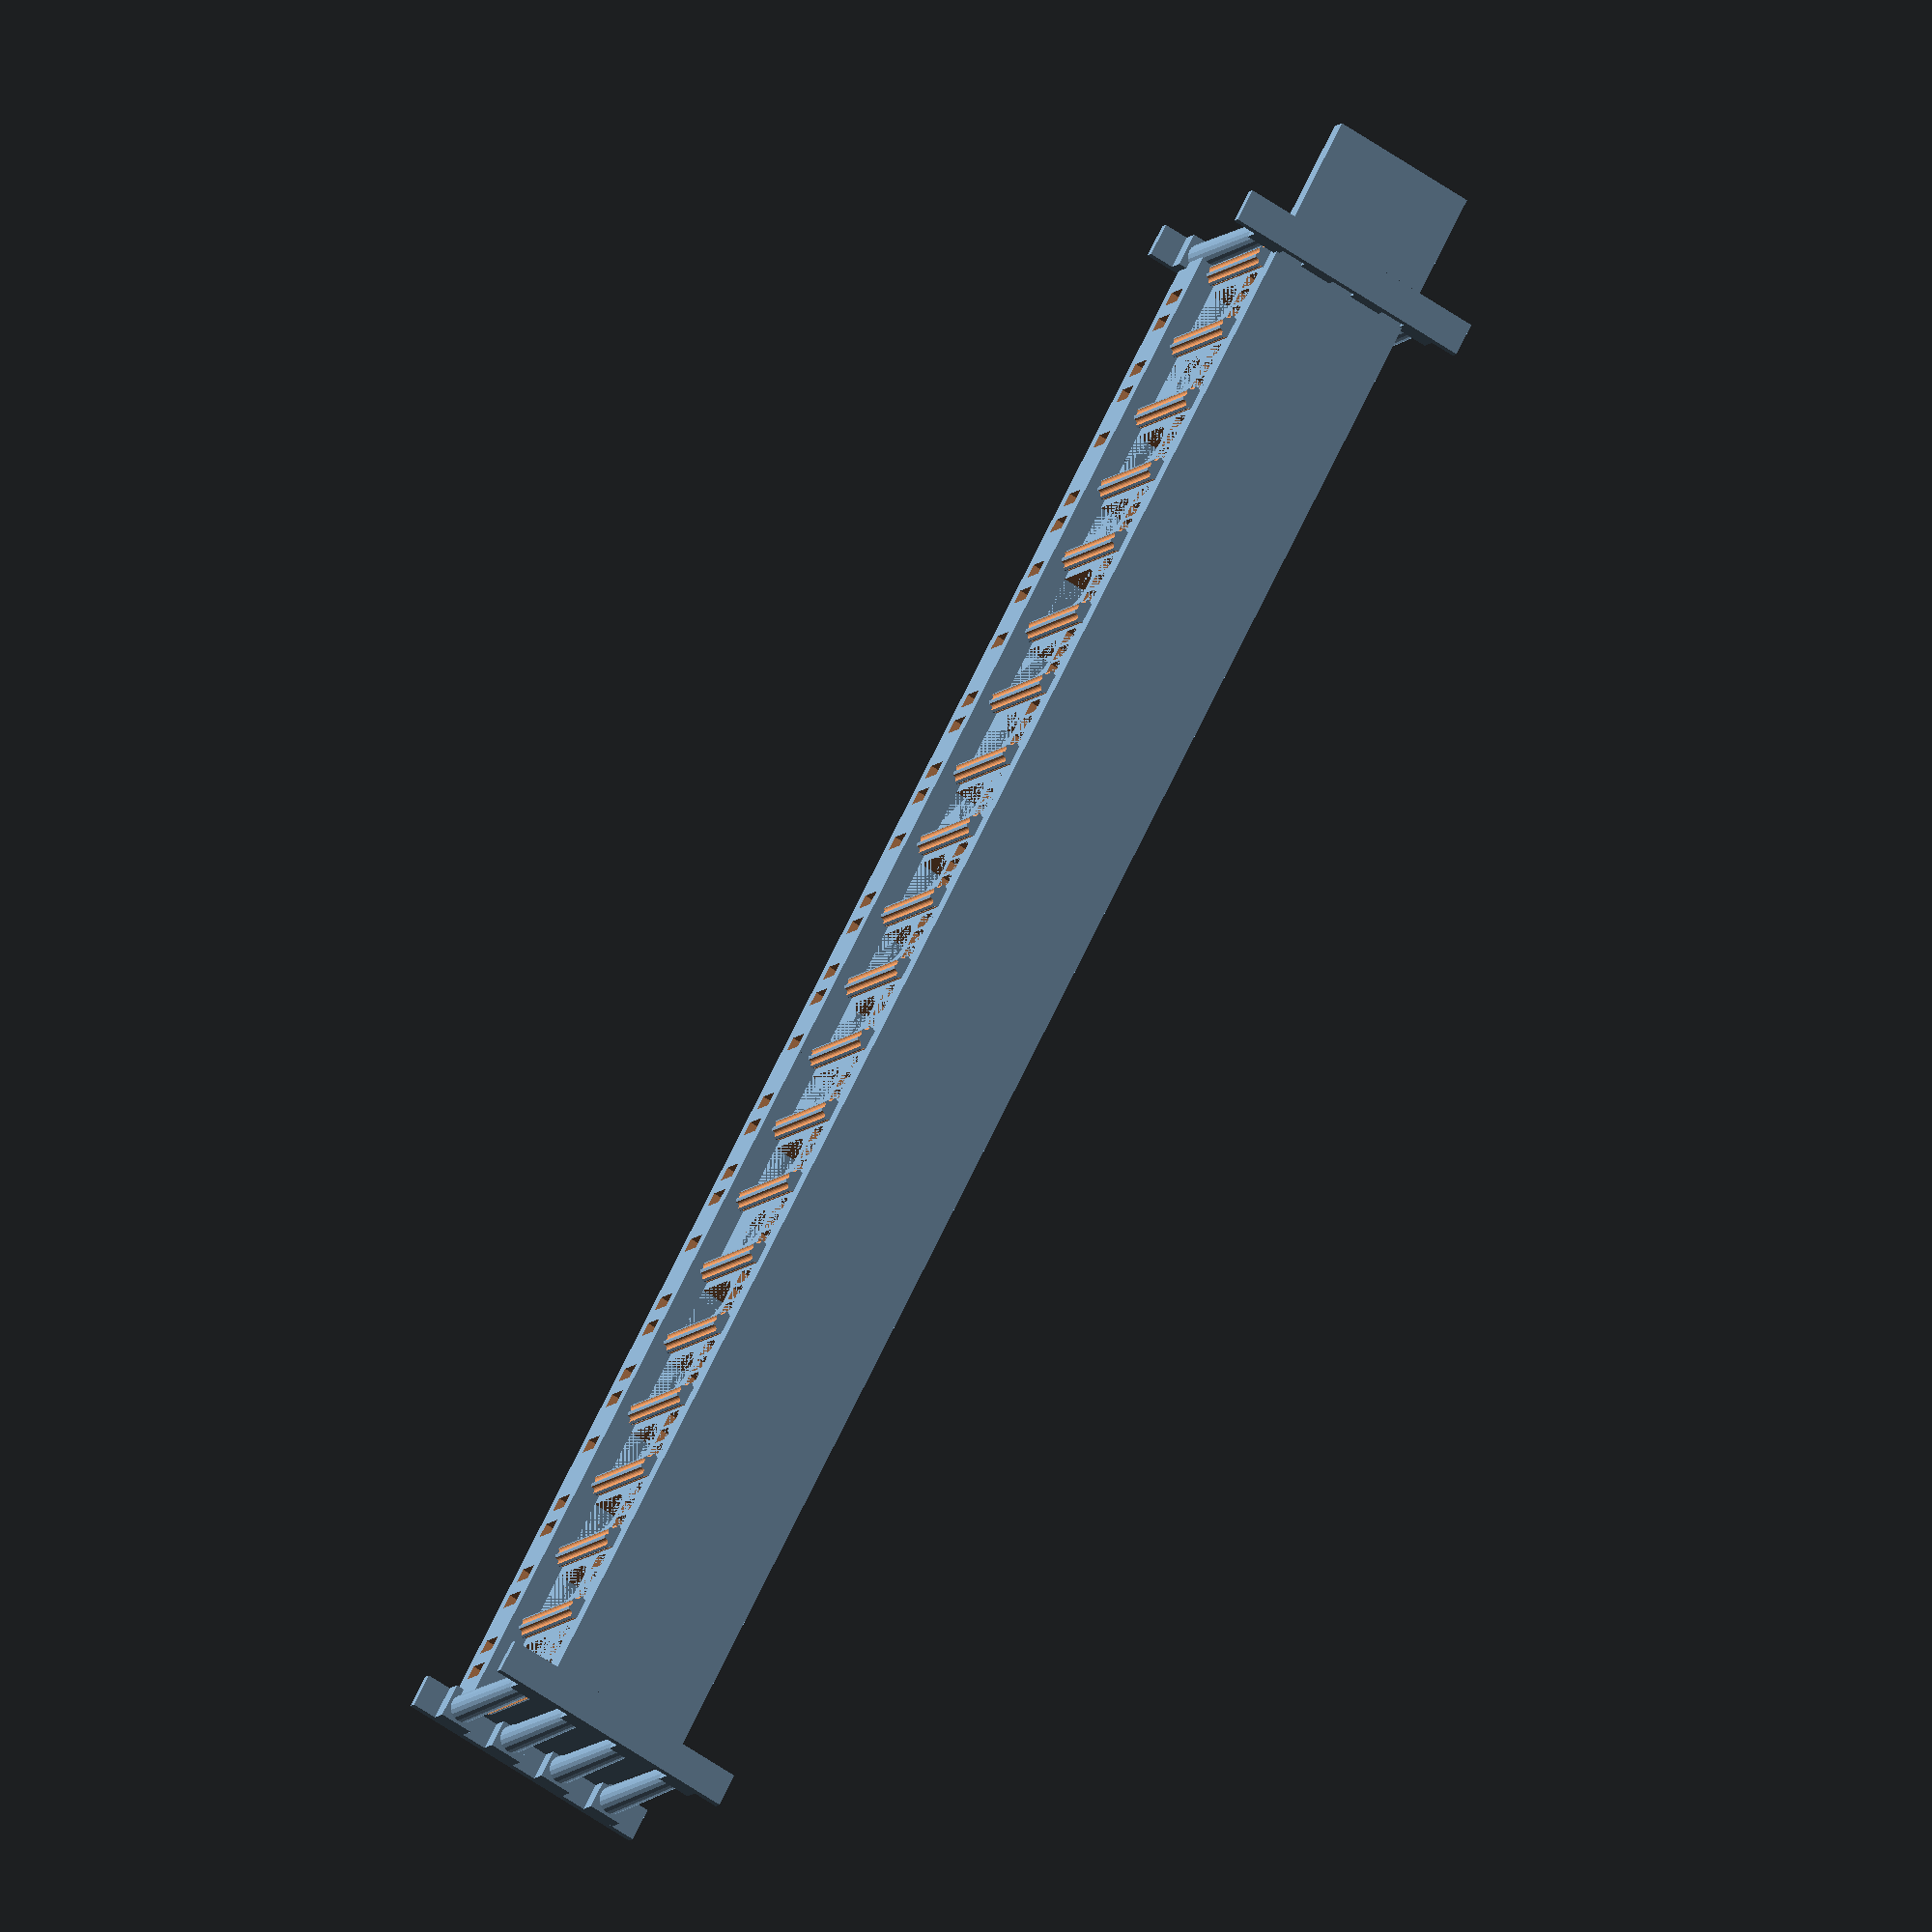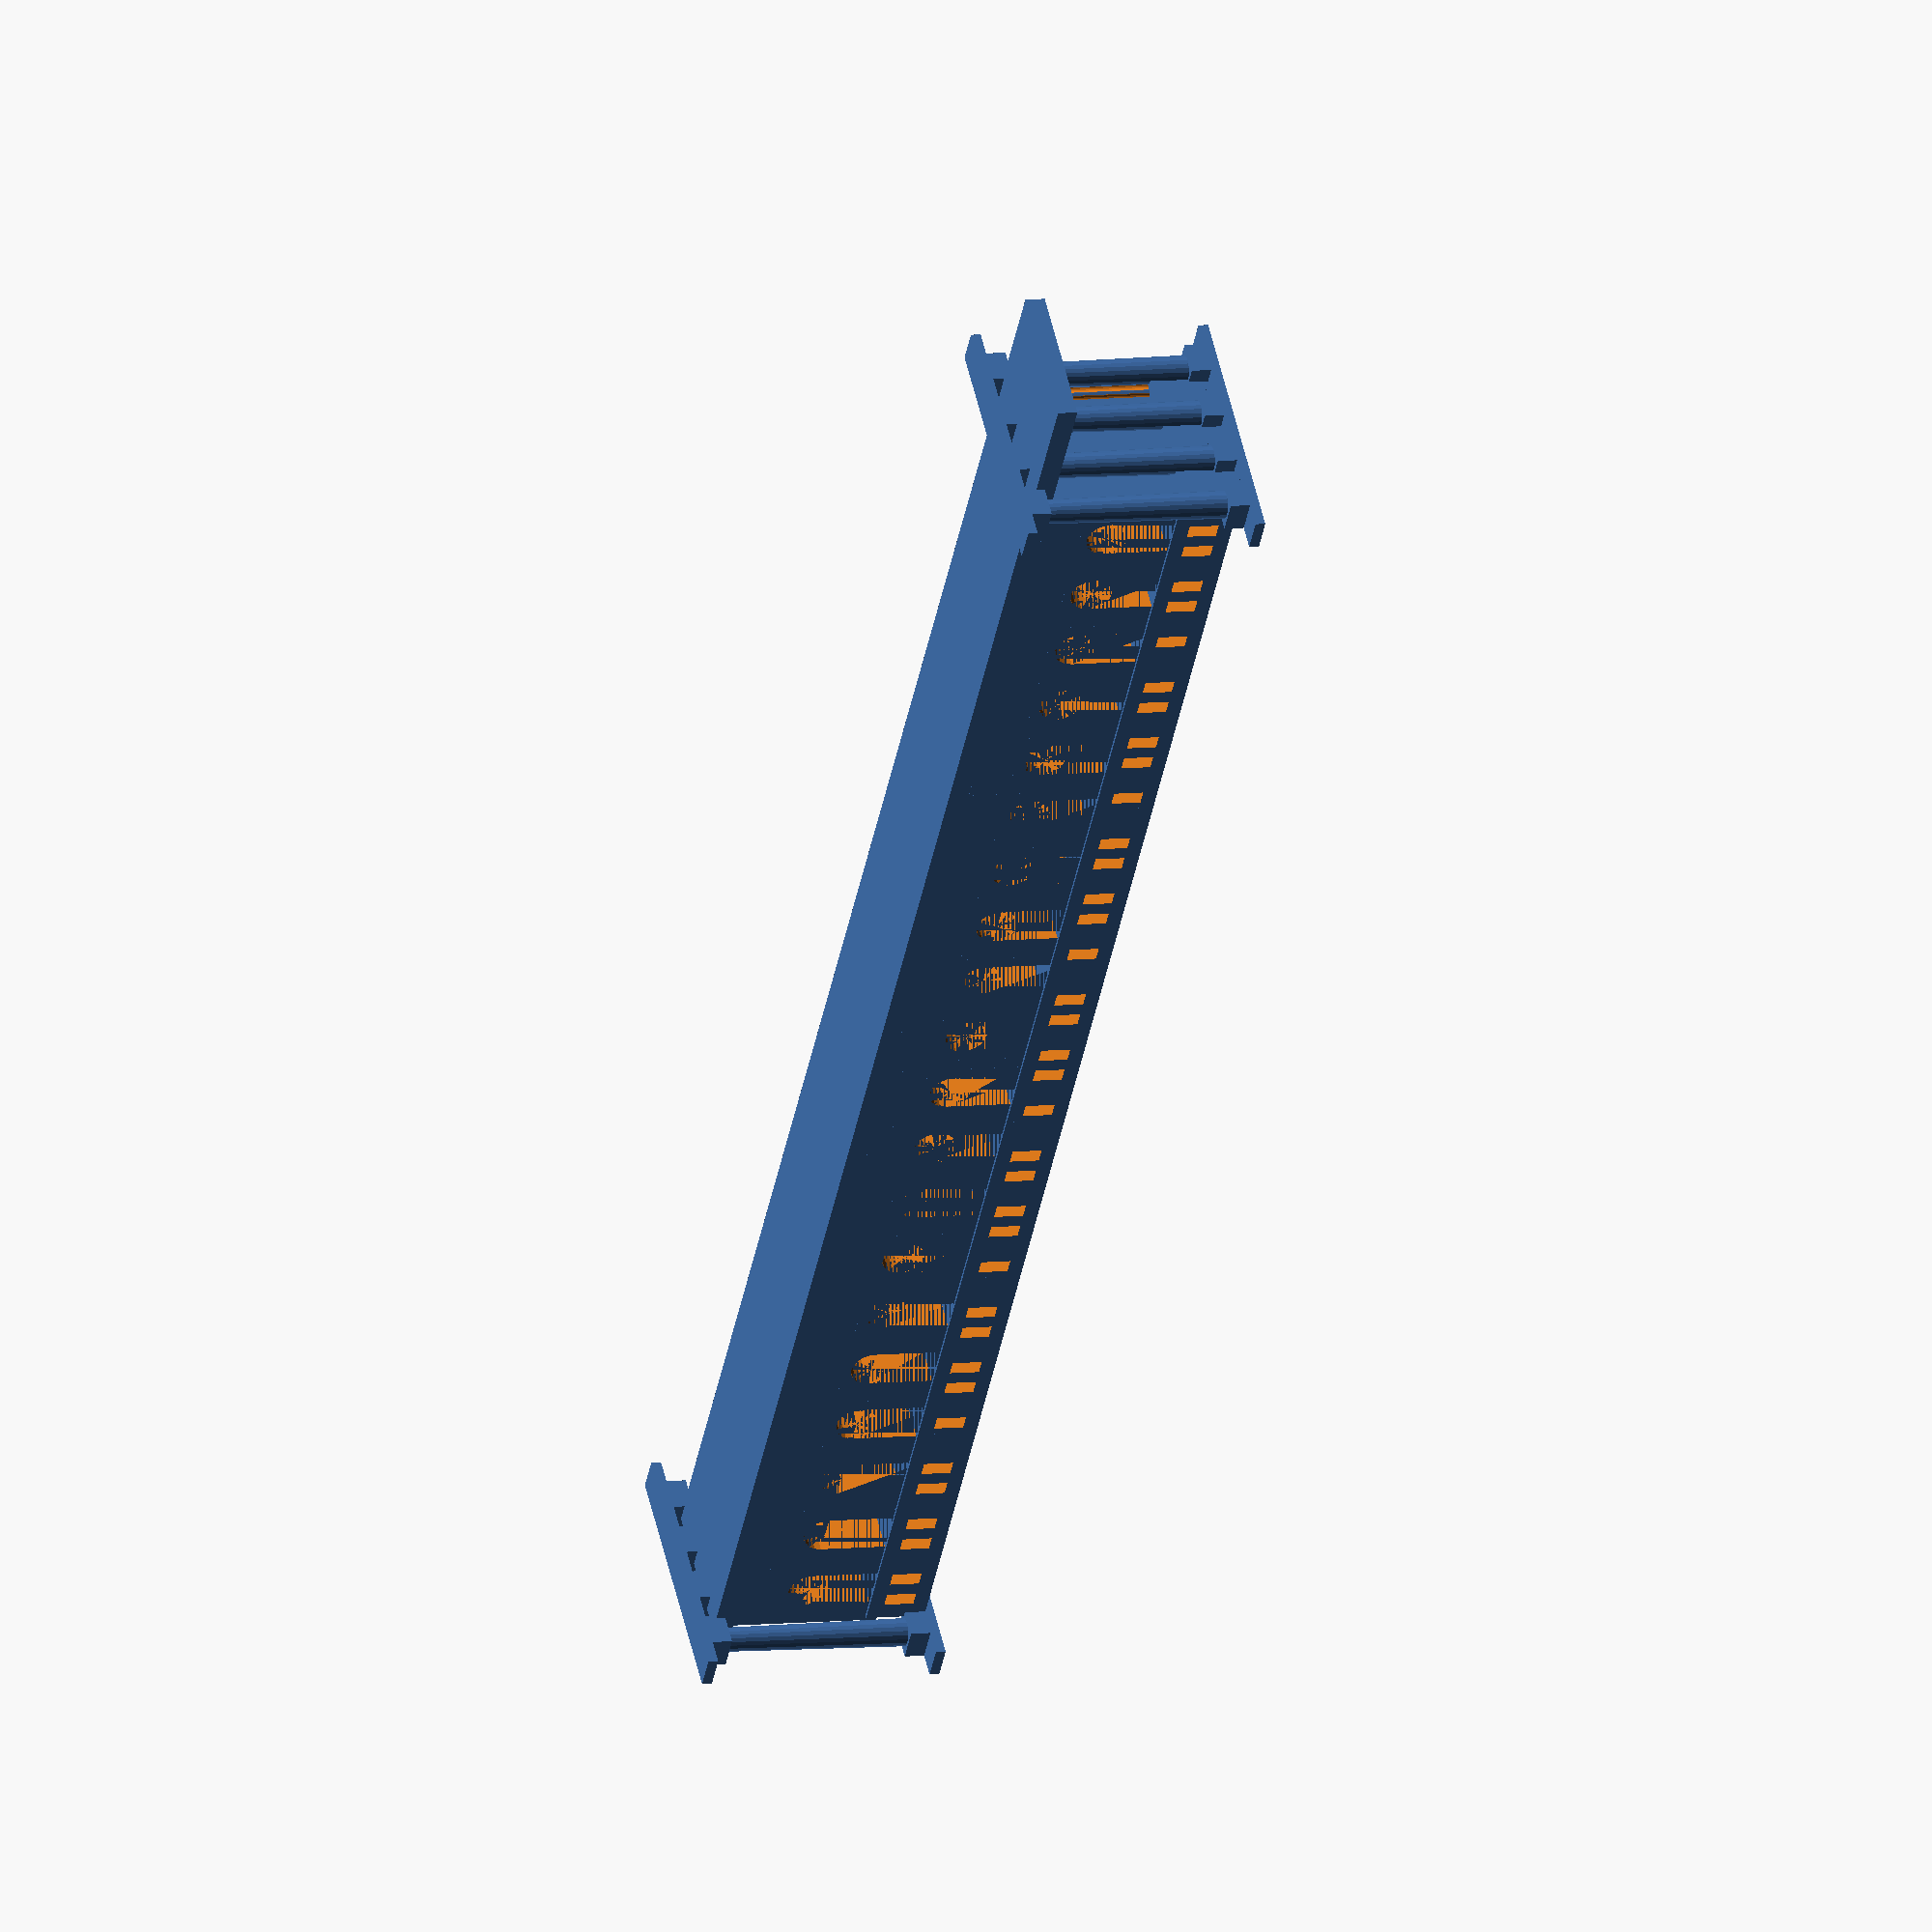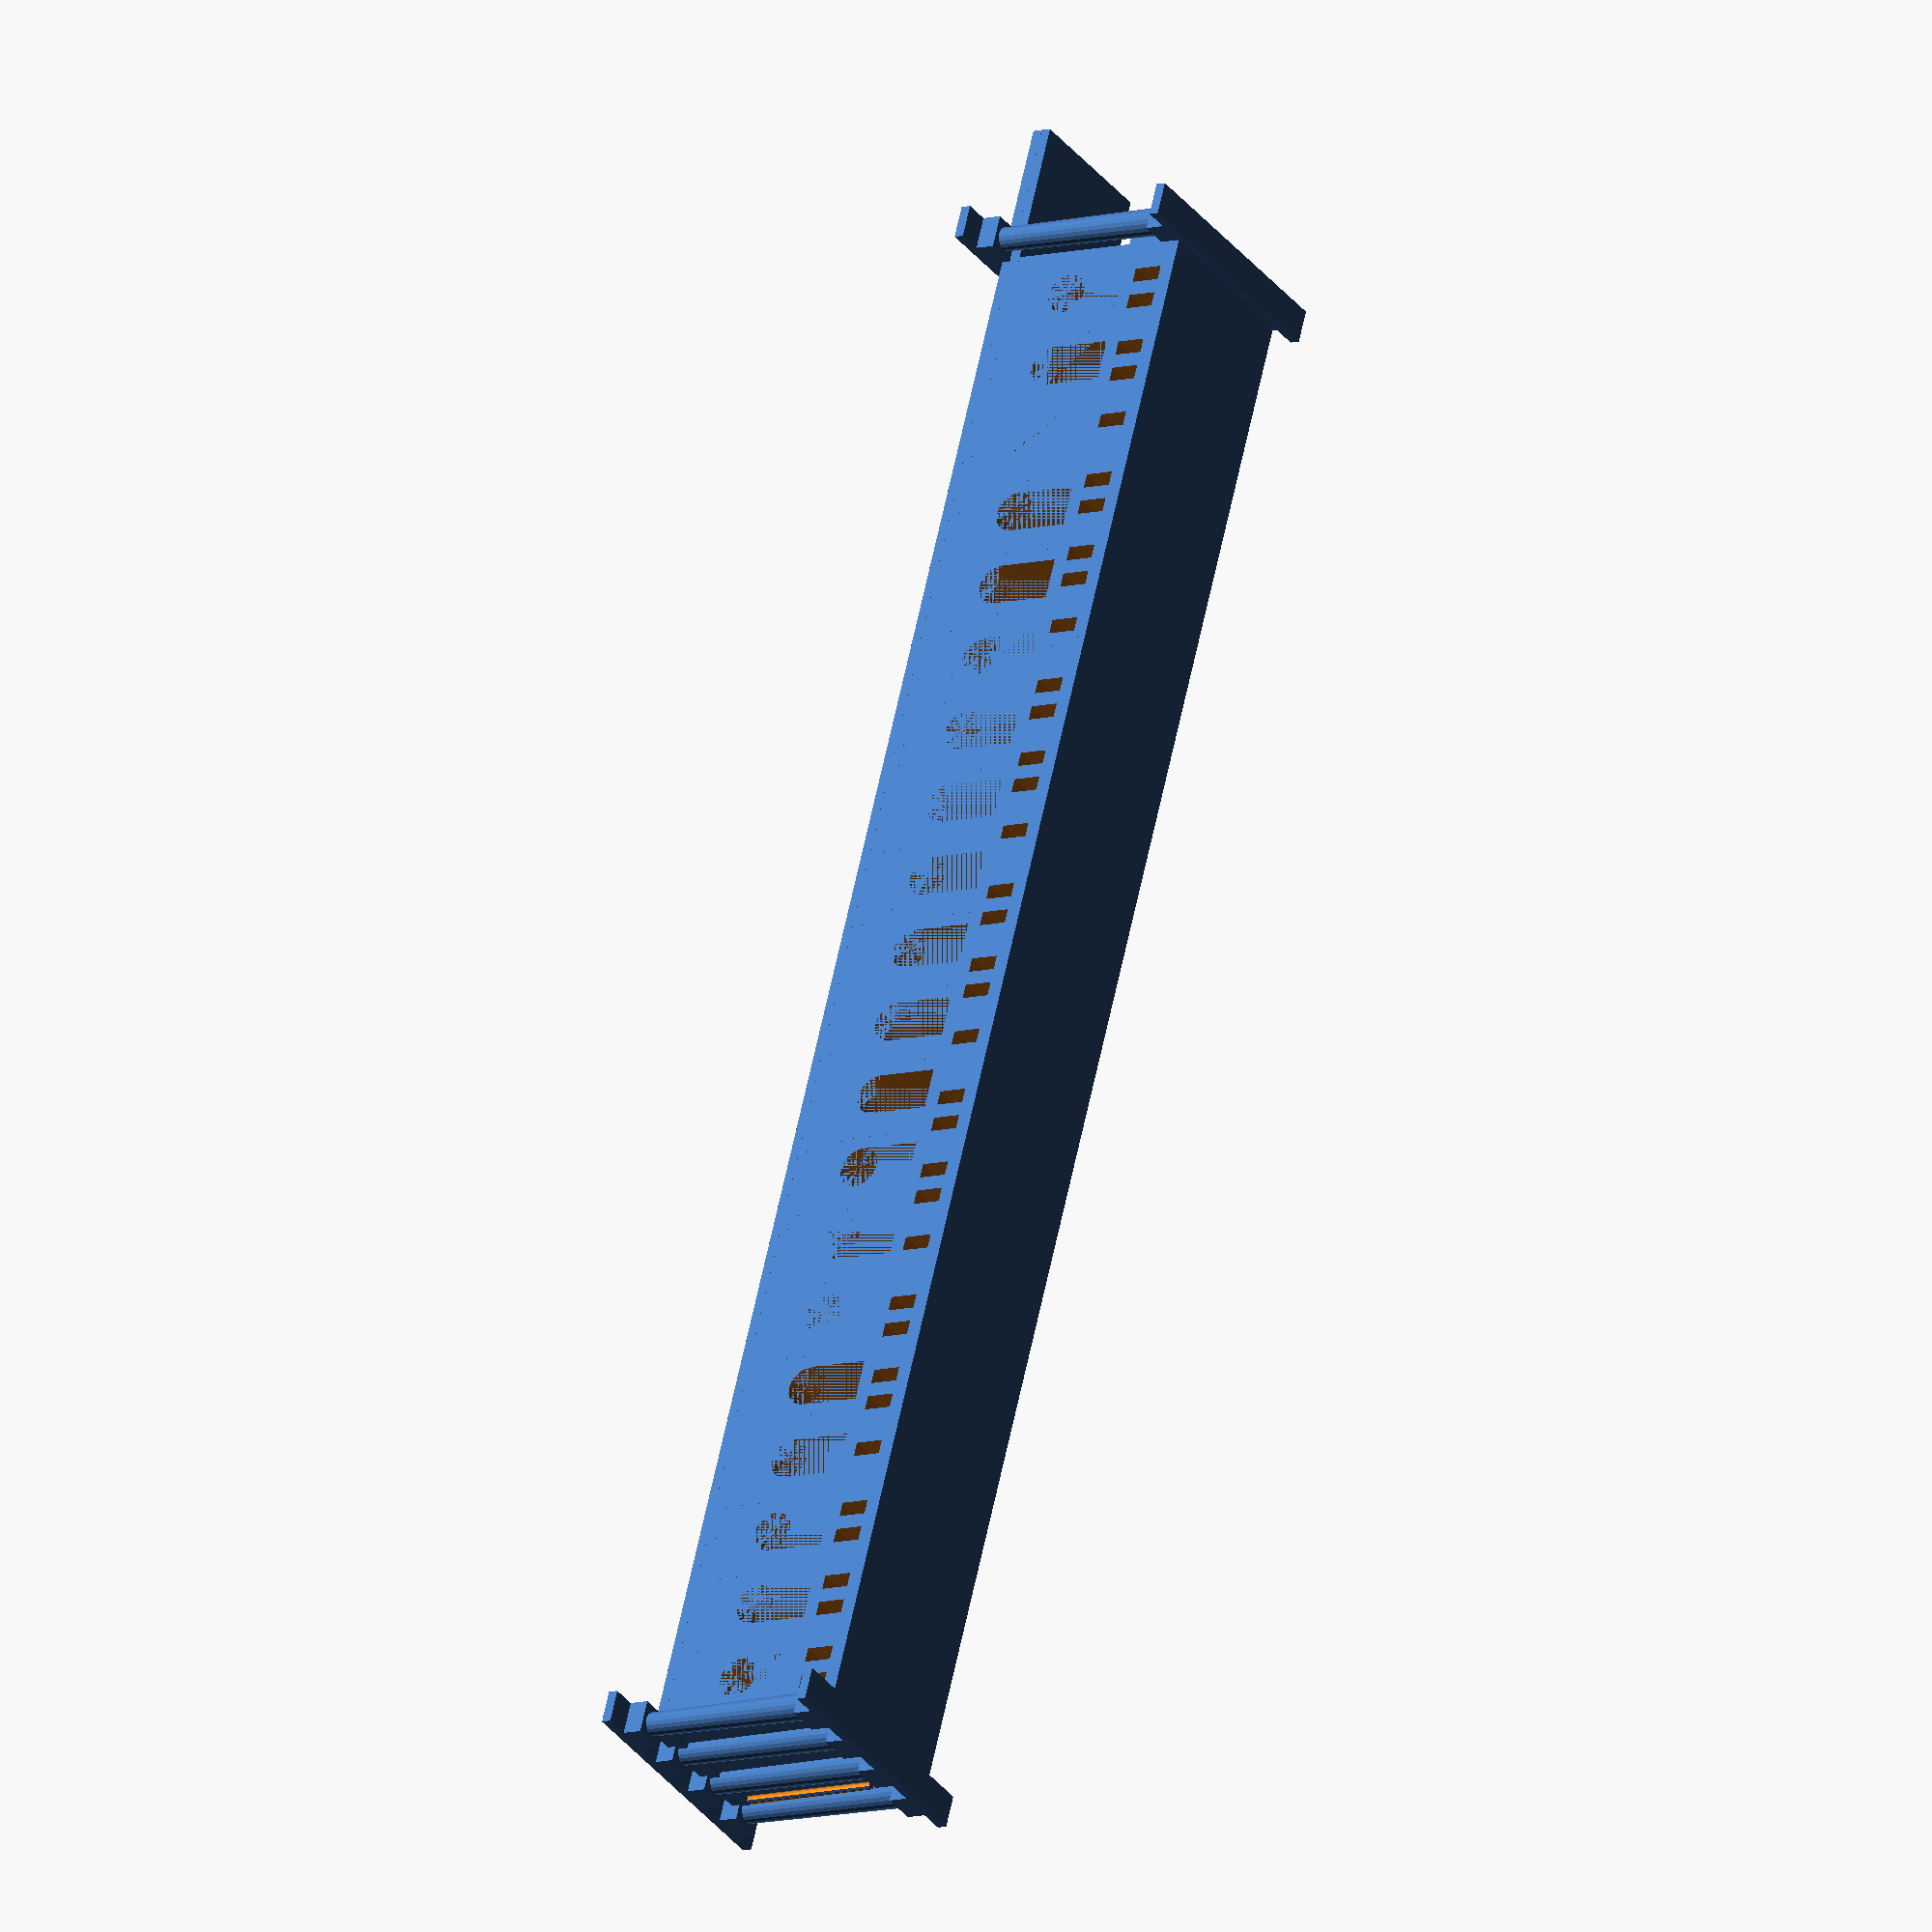
<openscad>
   
/*
    CODE OF GLOBAL IMPORTANCE
*/
  
    //Make sure that all differences are printable.
    extraCutoff = 0.01;
    
    
    //i'm so lazy lmao this is for stuff that won't cutoff hey man as long as it compiles
    extremeCutoff = 100000;
    
    //Amount of sides per cylinder. 
    $fn = 20;
    
    
    
    //Loop that makes all of the ornamentation for the small collumns.
    module tinyCollumns(collumnHeight, smallRadius, tinyRadius, protrusion, numCollumns) {
        for(i = [0: numCollumns]) {
            rotate( 
                (i * 360 / numCollumns) * 
                [0, 0, 1]) {
                    translate([smallRadius - (tinyRadius * protrusion), 0, 0]) {
                        //minkowski() {
                            cylinder(r = tinyRadius, h = collumnHeight-(tinyRadius*4), center = true);
                            //translate([0,0, 0]) rotate([0, 90, 0]) cylinder(r = tinyRadius, h = tinyRadius*2, $fn = 10);
                        //}
                    }
                }
            }
    }
        
    
    //Creates a series of kickboard shapes to use around a cylinder
    module createKickboards(xTrans, numberOfBoards, width, depth, height) {    
        for(i = [0: numberOfBoards]) {
              rotate((i * 360 / numberOfBoards) * [0, 0, 1]) {
                    translate([xTrans, 0, 0]) {
                        rotate([0,0,90]) kickboard(width, depth, height); 
                }
            }
        }
    }

    module kickboard(width, depth, height) {
        union() {
            cube([width, depth, height - width/2], center = true);
            translate([0,0, (height - width/2) / 2]) {
                rotate([0, 90, 90]) {
                    cylinder(r = width/2, h = depth, center = true);
                }
            }
        }
    }


    
 /*
    AAAAAAAAAAAAAAAAAAAAAAAAAAAAAAAAAAAAAAAAAAAAAAAAAAAAAAAAAAAAAAAAAAAAAA
                    CODE OF PERTINENCE TO SECTION A  
    AAAAAAAAAAAAAAAAAAAAAAAAAAAAAAAAAAAAAAAAAAAAAAAAAAAAAAAAAAAAAAAAAAAAAA
*/
sectionARadius = 160;
sectionAHeight = 770;
    
    
sectionANumberOfRings = 10;
sectionARingBulge = -2.5;
sectionAThickness = 16;
    
    
sectionAFluteRadius =  12;
sectionAFluteProtrusion = 0;
sectionAFlutes = 15;
       
    //Ornamental bands around the section A
    module sectionARings() {
        for(i = [0.5: sectionANumberOfRings-0.5]) {
            translate([0,0, sectionAHeight/sectionANumberOfRings * i - 
            sectionAHeight / 2]) {
                cylinder(r = sectionARadius + sectionARingBulge, h = sectionAThickness, center = true, $fn = 50);
            }
        }
    }      
    
       // module tinyCollumns(collumnHeight, smallRadius, tinyRadius, protrusion, numCollumns) {

    //Creates big section with the double ornamentation and adds small collumns around it
    module sectionA() {
        difference() {
            cylinder(r = sectionARadius, h = sectionAHeight,
            center = true, $fn = 100);
            tinyCollumns(sectionAHeight, sectionARadius, sectionAFluteRadius, 
            sectionAFluteProtrusion, sectionAFlutes);
            
        
    }
    sectionARings();
}

/* 
    BBBBBBBBBBBBBBBBBBBBBBBBBBBBBBBBBBBBBBBBBBBBBBBBBBBBBBBBBBBBBBBBBBB                      
                        CODE OF PERTINENCE TO SECTION B  
    BBBBBBBBBBBBBBBBBBBBBBBBBBBBBBBBBBBBBBBBBBBBBBBBBBBBBBBBBBBBBBBBBBB
*/
    
module sectionBRing(radius, thickness) { 
    cylinder(r = radius, h = thickness, center = true);
}

   /*
    These are used mostly by sections B and F, but may be used
    elsewhere so I'm including them up here globally.
    */
    
    //These are each level of the sort of "cake toppers" in section B
module createWindowedCylinder(numberOfBoards, ringRadius, ringThickness, middleRadius, middleThickness, width, depth) {
    translate([0,0, ringThickness/2]) {
        //adds bottom thick part
        sectionBRing(ringRadius, ringThickness);
    }
    //top skinnier part
    translate([0,0, ringThickness + middleThickness/2]) { 
        difference() {
            //adds ring
            sectionBRing(middleRadius, middleThickness);
            //adds cutouts 
            translate([0, 0, middleThickness/-4]) createKickboards(ringRadius, numberOfBoards, width, depth, middleThickness);
        }
    }
}


//level 0
numberOfBoardsLevel0 = 16;
kickboardWidthLevel0 = 40;

bread0Radius = 167;
bread0Height = 41;
meat0Radius = 164;
meat0Height = 96;

//level 1

numberOfBoardsLevel1 = 16;
kickboardWidthLevel1 = 40;

bread1Radius = 172;
bread1Height = 41;
meat1Radius = 161;
meat1Height = 99;

//level 2

numberOfBoardsLevel2 = 8;
kickboardWidthLevel2 = 45;

bread2Radius = 138;
bread2Height = 59;
meat2Radius = 117;
meat2Height = 107;

//level 3

numberOfBoardsLevel3 = 8;
kickboardWidthLevel3 = 40;

bread3Radius = 113;
meat3Radius = 98;
bread3Height = 20;
meat3Height = 30;

//module createWindowedCylinder(numberOfBoards, breadRadius, breadThickness, middleRadius, middleThickness, width, depth) {


sectionBWaferCut = 1;

module sectionB() {
    rotate([0,0,0]) {
        createWindowedCylinder(
        numberOfBoardsLevel0, 
        bread0Radius, 
        bread0Height, 
        meat0Radius, 
        meat0Height, 
        kickboardWidthLevel0, 
        bread0Radius * sectionBWaferCut);
    }
    translate([0, 0, meat0Height + bread0Height]) { 
        rotate([0, 0, 0]) {
            createWindowedCylinder(
                numberOfBoardsLevel1, 
                bread1Radius, 
                bread1Height, 
                meat1Radius, 
                meat1Height, 
                kickboardWidthLevel1, 
                bread1Radius * sectionBWaferCut);
        }
        translate([0,0,meat1Height + bread1Height]) {
            rotate([0,0,0]) {
                createWindowedCylinder(
                numberOfBoardsLevel2,
                bread2Radius,
                bread2Height,
                meat2Radius,
                meat2Height,
                kickboardWidthLevel2,
                bread2Radius * sectionBWaferCut);
            }
            translate([0,0,meat2Height + bread2Height]) {
                     rotate([0,0,0]) {
                        createWindowedCylinder(
                        numberOfBoardsLevel3,
                        bread3Radius,
                        bread3Height,
                        meat3Radius,
                        meat3Height,
                        kickboardWidthLevel3,
                        bread3Radius * sectionBWaferCut);
                }
            }
        }
    }
}

topperScale = 1.27;
topperRadius = 24;
topperHeight = 92;


topperRingWidth = 6.5;
topperRingThick = 15;
numTopperRings = 10;

topperRingRadius = topperRingThick/2 + meat3Radius;


module topperRing() {
    difference() {
        rotate([90,0,90]) {
            scale([1, 1.25, 1]) {
                difference() {
                    cylinder(r = topperRingRadius, h = topperRingWidth, center = true);
                    cylinder(r = topperRingRadius - topperRingThick/2, h = topperRingWidth+extraCutoff, 
                    center = true);
                }
            }
        }
        union() {
            translate([0,0,topperScale*topperRingRadius/-1]) cube([topperRingWidth*2,topperScale*topperRingRadius*2, topperScale*topperRingRadius*2], center = true);
            translate([0,topperScale*topperRingRadius/2,topperScale*topperRingRadius/2]) cube([topperRingWidth*2, topperScale*topperRingRadius, topperScale*topperRingRadius], center = true);
        }
    }
}


module topperRings() {
    for(i = [1:numTopperRings]) {
        rotate([0,0,360/numTopperRings*i]) topperRing();
    }
}




module topper() {
    scale([1, 1, topperScale]) {
        difference() {
            sphere(r = meat3Radius);
            translate([0,0,-meat3Radius]) 
            cube([meat3Radius*2, meat3Radius*2, meat3Radius*2],  center = true);
        }
    }
    translate([0,0,(topperRadius*topperScale)+topperHeight*1.5]) {
        cylinder(r = topperRadius, h = topperHeight, center = true);
    }
    topperRings();
}

/* 
    DEDEDEDEDEDEDEDEDEDEDEDEDEDEDEDEDEDEDEDEDEDEDEDEDEDEDEDEDEDEDEDEDEDE
                        CODE OF PERTINENCE TO SECTIONS D & E
    DEDEDEDEDEDEDEDEDEDEDEDEDEDEDEDEDEDEDEDEDEDEDEDEDEDEDEDEDEDEDEDEDEDE
*/

//    module kickboard(width, depth, height) {

masoleumTinyOrnaments = 8;
masoleumTinyOrnamentRadius = 4;
masoleumCollumnOrnamentationProtrusion =  -0.4;
masoluemCollumnRadius = 13;
bigMasHeight = 147;


//to be completely honest, a lot of the alignments get fucked up when you play with these, but I don't need to debug them (yet) so I'm going to leave them

   DFWindowLength = 57;
   DFArchModifier = 0.75;
   DFSmallKickboardWidth = 15;
   DFWindowKickboards = 3;
   DFWindowMiddleHeight = 30;
   DFWindowCrustThickness = 10;
   DFKickboardSandwichDepth = 150;
   
   //I've been debugging these FOREVER and they don't work, I'm honestly just going to leave them and deal with it later
   DFSmallKickboardImprint = 0.3;
   DFBigKickboardImprint = 1;

   DFWindowCollumnExtra = 20;
   DFWindowOverlap = 0;

   DFWindowFullThick = DFWindowMiddleHeight + DFWindowCrustThickness;
   DFKickboardArchHeight = bigMasHeight - DFWindowFullThick;
   DFKickboardArchExtraVertical = 3;
   
   //    module kickboard(width, depth, height) {

   
   
windowBarThickness = 3.5;

module windowBar(length) {
    cube([length, DFKickboardSandwichDepth, windowBarThickness], center = true);
}
   
module kickboardArch(switch) {
       difference() {
       cube([DFWindowLength + DFWindowCollumnExtra * 2, DFKickboardSandwichDepth, DFKickboardArchHeight], center = true);
           translate([0, 
           (DFKickboardSandwichDepth)/2 + (DFKickboardSandwichDepth * DFBigKickboardImprint)/-2, 
           (DFWindowMiddleHeight+DFKickboardArchExtraVertical+extraCutoff)/-2]) {
            kickboard(DFWindowLength * DFArchModifier, DFBigKickboardImprint*DFKickboardSandwichDepth + extraCutoff, DFKickboardArchHeight-DFKickboardArchExtraVertical + extraCutoff);     
           }
       }
       if(switch == 1) {
           translate([0,0, DFKickboardArchHeight/5]) windowBar(DFWindowLength);
           for(i = [1, -1 ]) {
               translate([-DFWindowCollumnExtra/2*i,0,0]) {
                   rotate([0, 90, 0]) {
                       windowBar(DFKickboardArchHeight);
                   }
               }
           }
       }
   }
   



   module kickboardSandwich(switch) {
       difference() {
           cube([DFWindowLength + DFWindowCollumnExtra * 2, DFKickboardSandwichDepth, DFWindowFullThick], center = true);
           translate(
               [(DFWindowLength - DFWindowOverlap/2 + DFWindowLength / DFWindowKickboards)/-2 - DFWindowOverlap/4, 
              ((DFBigKickboardImprint*DFKickboardSandwichDepth)/2 + 
           (DFSmallKickboardImprint * DFKickboardSandwichDepth)/-2), 
               DFWindowCrustThickness/-2]) {
           
               for(i = [1 : DFWindowKickboards]) {
                   translate([DFWindowLength/DFWindowKickboards * i,    
                    0,
                   , 0]) {
                    kickboard(DFSmallKickboardWidth, 
                       DFSmallKickboardImprint*DFKickboardSandwichDepth + extraCutoff, 
                       DFWindowMiddleHeight);
                   }
               }
           }
       }
       translate([0,0, bigMasHeight/-2]) kickboardArch(switch);
       
   }
   
   
   // module tinyCollumns(collumnHeight, smallRadius, tinyRadius, protrusion, numCollumns) {


   module masoleumCollumns(collumnHeight, length, numberOfParts) {
       difference() {
           cylinder(r = masoluemCollumnRadius, h = collumnHeight, center = true);
           //IF THERE ARE PROBLEMS WITH STL CHECK HERE
           tinyCollumns(extremeCutoff, masoluemCollumnRadius, masoleumTinyOrnamentRadius, masoleumCollumnOrnamentationProtrusion, masoleumTinyOrnaments);
       }
   }
   
   
   numSectionEMas = 20;
  
   
   module masoleum(numMasoleumThings, switch) {
       translate([((masoluemCollumnRadius + DFWindowLength+DFWindowCollumnExtra-DFWindowOverlap) * numMasoleumThings)/-2,0,0]) {
           for(i = [0: numMasoleumThings]) {
               translate([(masoluemCollumnRadius * 2 + DFWindowLength - DFWindowOverlap), 0, 0] * i) {
                   masoleumCollumns(bigMasHeight, 
                   //former masoleum length variable
                   (DFWindowFullThick * numMasoleumThings) +(masoluemCollumnRadius*2 * (numMasoleumThings + 1)),
                    numMasoleumThings);
               }
           }
       
       for(i = [1: numMasoleumThings]) {
           translate([
               (masoluemCollumnRadius) * 2 * (i-0.5) + DFWindowLength * (i-0.5) - DFWindowOverlap * i + DFWindowOverlap/2, 
               DFKickboardSandwichDepth/-2, 
               (bigMasHeight-DFWindowFullThick)/2]) {
                   kickboardSandwich(switch);
           }
       }
       
      translate([((masoluemCollumnRadius + DFWindowLength+DFWindowCollumnExtra-DFWindowOverlap) * numMasoleumThings)/2,
       DFKickboardSandwichDepth/-2, (bigMasHeight+DFTopRoofThick)/2]) {
          cube([((masoluemCollumnRadius + DFWindowLength+DFWindowCollumnExtra-DFWindowOverlap) * numMasoleumThings)
           + masoluemCollumnRadius*2, DFKickboardSandwichDepth, DFTopRoofThick], center = true);
          translate([0, 0, (DFTopPokeOutThick+DFTopRoofThick)/2]) {
              cube([(masoluemCollumnRadius + DFWindowLength+DFWindowCollumnExtra-DFWindowOverlap) * numMasoleumThings + masoluemCollumnRadius*2, DFKickboardSandwichDepth +DFTopPoking , DFTopPokeOutThick], center = true);
          }
      }
   }
   }
   
   DFLength = (masoluemCollumnRadius + DFWindowLength+DFWindowCollumnExtra-DFWindowOverlap) * numSectionEMas + masoluemCollumnRadius*2;
   
   
   //(masoluemCollumnRadius * 5 + DFWindowLength+DFWindowCollumnExtra-DFWindowOverlap) * 3 + 
   
   
  DFTopRoofThick = 10;
   DFTopPokeOutThick = 10;
   DFTopPoking = 0;
  

/* 
    EEEEEEEEEEEEEEEEEEEEEEEEEEEEEEEEEEEEEEEEEEEEEEEEEEEEEEEEEEEEEEEEEEEE
                        CODE OF PERTINENCE TO SECTION E
    EEEEEEEEEEEEEEEEEEEEEEEEEEEEEEEEEEEEEEEEEEEEEEEEEEEEEEEEEEEEEEEEEEEE
*/


module sectionE() {
    translate([0, 0,
    (bigMasHeight - sectionAThickness)/-2]) {
        rotate([0,0,270]) {
            masoleum(numSectionEMas, 0);
        }
        //translate([0, ((DFWindowLength)*3 + masoluemCollumnRadius*2 - DFWindowCollumnExtra*1.5)*i , 0]) sectionD();

    }
}

sectionDDoubleWindowWidth = 15;

module sectionDTopWindowCutouts() {    
        for(i = [1, - 1]) {
            translate([0,sectionDDoubleWindowWidth*i,0]) cube([extremeCutoff, sectionDDoubleWindowWidth, DFWindowMiddleHeight], center = true);
        }
    }
    
pyramidXSetback = 100;
    pyramidBottomThickness = 10;
    pyramidHeight = 100;
    pyramidWidth = 650;
    
module sectionDPyramid() {
    cube([(DFKickboardSandwichDepth*(sectionDRows+1)/2)-pyramidXSetback, (masoluemCollumnRadius * 8 + DFWindowLength* 3), pyramidBottomThickness], center = true);
    
    translate([0,0, pyramidHeight/2 + pyramidBottomThickness/2]) {
        
        scale([1,(masoluemCollumnRadius * 8 + DFWindowLength* 3)/((DFKickboardSandwichDepth*(sectionDRows+1)/2)-pyramidXSetback), 1]) 
        
        rotate([0,0,45]) 

        cylinder(r1 = (pyramidWidth-pyramidXSetback)/2, r2 = 0, h = pyramidHeight, $fn = 4, center = true);
    }
}


sectionDRows = 6;



module sectionD() {
    for(i = [0 : sectionDRows-1]) {
        translate([DFKickboardSandwichDepth/2 * i,0,0]) {
               rotate([0, 0, 270]) {
                masoleum(3, 1);
            }
        }
        translate([0,0,(bigMasHeight/2 + (DFWindowMiddleHeight+DFWindowCrustThickness*2)/2 + DFTopRoofThick + DFTopPokeOutThick)]) {
               translate([DFKickboardSandwichDepth*(10/3)/8,0,(pyramidHeight/2-pyramidBottomThickness/2)/2]) sectionDPyramid();
            sectionDBottom();
        }
           translate([DFTopPokeOutThick,0,((bigMasHeight+DFTopRoofThick*3)/-2)]) {
            sectionDBottom();
        }
    }
}

/*
 DFWindowLength = 60;
   DFArchModifier = 0.75;
   DFSmallKickboardWidth = 10;
   DFWindowKickboards = 3;
   DFWindowMiddleHeight = 25;
   DFWindowCrustThickness = 10;
   DFKickboardSandwichDepth = 150;
   
   //I've been debugging these FOREVER and they don't work, I'm honestly just going to leave them and deal with it later
   DFSmallKickboardImprint = 0.3;
   DFBigKickboardImprint = 1;

   DFWindowCollumnExtra = 20;
   DFWindowOverlap = 0;

   DFWindowFullThick = DFWindowMiddleHeight + DFWindowCrustThickness;
   DFKickboardArchHeight = bigMasHeight - DFWindowFullThick;
   DFKickboardArchExtraVertical = 3;
  DFTopRoofThick = 15;
   DFTopPokeOutThick = 15;
*/



module sectionDBottom() {                
    difference() {
            translate([DFKickboardSandwichDepth*(sectionDRows/2)/4,0,0]) 
        cube([DFKickboardSandwichDepth*(sectionDRows+1)/2, 
            (masoluemCollumnRadius * 8 + DFWindowLength* 3)
            , DFWindowMiddleHeight + DFWindowCrustThickness*2 ], center = true);
            union() {
                translate([0,masoluemCollumnRadius,0]) {
                    sectionDTopWindowCutouts();
                    for(i = [1, -1]) {
                        translate([0, (DFWindowLength+masoluemCollumnRadius*2)*i, 0]) {
                            sectionDTopWindowCutouts();
                        }
                    }
                }
            }
        }
    }
    
 module underBottom() {                
    difference() {
            translate([DFKickboardSandwichDepth/-2,0,0]) 
        cube([DFKickboardSandwichDepth+masoluemCollumnRadius*2, 
            (masoluemCollumnRadius * 8 + DFWindowLength* 3)
            , DFWindowMiddleHeight + DFWindowCrustThickness*2 + DFTopRoofThick], center = true);
            union() {
                translate([0,masoluemCollumnRadius,0]) {
                    sectionDTopWindowCutouts();
                    for(i = [1, -1]) {
                        translate([0, (DFWindowLength+masoluemCollumnRadius*2)*i, 0]) {
                            sectionDTopWindowCutouts();
                        }
                    }
                }
            }
        }
    }



    
    
    //translate([0,0,bigMasHeight/2]) cube([DFKickboardSandwichDepth/2,DFKickboardSandwichDepth,bigMasHeight/2], center = true);


//sectionD();




/* 
    FFFFFFFFFFFFFFFFFFFFFFFFFFFFFFFFFFFFFFFFFFFFFFFFFFFFFFFFFFFFFFFFFFF
                        CODE OF PERTINENCE TO SECTION F 
    FFFFFFFFFFFFFFFFFFFFFFFFFFFFFFFFFFFFFFFFFFFFFFFFFFFFFFFFFFFFFFFFFFF
*/

level0Radius = 178;
level0NumberOfBoards = 14;
level0CutOutHeight = 32;
level0NonCutOutHeight = 359;
kickboardWidthLevel0F = 20;

level0Height = level0NonCutOutHeight + level0CutOutHeight;

level0RingRadius = 186;
level0RingHeight = 32;
    

module sectionF() {
   difference() {
        cylinder(r = level0Radius, h = level0Height, center = true);
        translate([0,0, (level0NonCutOutHeight-kickboardWidthLevel0)/2 - extraCutoff]) { 
         for(i = [0: level0NumberOfBoards]) {
              rotate([0,0, 360 / level0NumberOfBoards] * [0, 0, i]) {
                  translate([0,level0Radius/-2,0]) cube([kickboardWidthLevel0F,level0Radius*2,level0CutOutHeight], center = true);
                }
            }
     
        }
    }
    translate([0,0,(level0Height+level0RingHeight)/2]) {
        cylinder(r = level0RingRadius, h = level0RingHeight, center = true);
    }
    translate([0,100,0]) {
        translate([0,level0Radius,(level0CutOutHeight*3+middleCollumnHeight*2+dCollumnSandwichBreadHeight-dTotalHeight)/-2]) sectionD();
        translate([0,0,(level0Height-middleCollumnHeight*2-level0CutOutHeight+level0RingHeight)/2]) rotate([0,0,270]) middleCourtHouse();
        for(i = [-1, 1]) {
            translate([120*i,level0Radius,-150]) thrownTogetherShitLol();
        }
    }
    
    translate([0,level0Radius,(level0NonCutOutHeight/2+stairHeight*1.20)/-2]) {
            dStairs();
    }
   
}


module thrownTogetherShitLol() {
    cube([40, 100, 100], center = true);
}


middleTriangleRadius = 150;
middleTriangleThickness = 150;
middleCollumnHeight = 100;
middleCollumnWidth = 25;
middleTinyCollumnWidth = 5;
middleCollumnProtrusion = 2;

middleTriangleBorder = 15;
middleCutDepth = 15;

// module tinyCollumns(collumnHeight, smallRadius, tinyRadius, protrusion, numCollumns) 

module middleCourtHouse() {
    translate([middleTriangleThickness/-1.25,0, 0]) {
        scale([1, 1, 0.25])  {
            rotate([90, 30, 90]) {
                difference() {
                    cylinder(r = middleTriangleRadius, h = middleTriangleThickness, $fn = 3, center = true);
                    translate([0,0,middleTriangleThickness/-2]) cylinder(r = middleTriangleRadius-middleTriangleBorder*2, h = middleCutDepth+extraCutoff, $fn = 3, center = true);
                }

            }
        }
    }
    //sectionACollumn(100);
}

//GLOBAL STAGING

dCollumnRadius = 12; 
dTotalHeight = 225;
dCollumnCapitalExtra = 10;
dCollumnHCapitalThick = 20; 
dBigRadiusExtra = 2;

module dCollumn() {
    cylinder(r2 = dCollumnRadius, r1 = dCollumnRadius + dBigRadiusExtra, h = dTotalHeight-2*dCollumnHCapitalThick, center = true);
    for(i = [1, -1]) {
        translate([0,0,(dTotalHeight-dCollumnHCapitalThick)/2*i]) {
            cube([dCollumnRadius*2+dCollumnCapitalExtra, dCollumnRadius*2+dCollumnCapitalExtra, dCollumnHCapitalThick], center = true);
        }
    }
}

dCollumnSandwichBreadHeight = 10;

module dCollumnSandwich() {
    for(i = [-1.5, -0.5, 0.5, 1.5]) {
        translate([(level0Radius/4+15)*i,0,0]) {
            dCollumn();
        }
    }
    for(i = [-1, 1]) {
        translate([0,0,(dCollumnSandwichBreadHeight+dTotalHeight)/2*i]) {
            cube([middleTriangleRadius*1.75,dCollumnCapitalExtra+dCollumnRadius*2, dCollumnSandwichBreadHeight], center = true);
        }
    }
}

stairWidth = 300;
stairInitialHeight = -5;
stairVerticalIncrement = 2.5;
stairHorizontalIncrement = 10;
stairs = 20;
stairLength = stairHorizontalIncrement * stairs;
stairHeight = stairVerticalIncrement * stairs;

module dStairs() {
    rotate([0,180,0]) {
        difference() {
            for(i = [1 : stairs]) {
                translate([0,stairHorizontalIncrement/2*i,stairInitialHeight+stairVerticalIncrement*(i-1)*2]) 
                cube([stairWidth, stairHorizontalIncrement*i, stairInitialHeight + stairVerticalIncrement*i], center = true);
            }
                    translate([0,0,stairHeight*2]) cube([stairWidth*2, stairLength*2, stairHeight], center = true);

        }
    }
}

//dStairs();


module sectionD() {
    dCollumnSandwich();
}




module currentRender() {
    //translate([sectionARadius + middleTriangleThickness,0, -200]) middleCourtHouse();

    //translate([0,0,sectionAHeight]) sectionB();
    //translate([0, 0, sectionAHeight/2]) sectionA();

    
}

//I should not that, in order to get a model for printB (I think) I did break printA in the process.....
module printA() {
    translate([0, 0, sectionAHeight/2]) sectionA();
}

toppersHeight = bread0Height + meat0Height + bread1Height + meat1Height + bread2Height + meat2Height + bread3Height + meat3Height;

module printB() {
    sectionB();
    translate([0,0, toppersHeight]) topper();
}
  
module printC() {
        //translate([-110,-10,(bigMasHeight+10+(bigMasHeight+DFTopRoofThick*2)/2)/-2]) cube([550, 1920, 10], center = true);
  translate([sectionARadius/-1,0,0]) {
        translate([0, -85,bigMasHeight/2]) sectionE();
         translate([(DFKickboardSandwichDepth)/-2,((masoluemCollumnRadius * 9.5 + DFWindowLength* 3)*3+DFWindowLength/-1), 0]) sectionD();
       translate([(DFKickboardSandwichDepth)/-2,(((masoluemCollumnRadius * 10.5 + DFWindowLength* 3)*3+DFWindowLength/-1)/-1), 0]) sectionD();
        }
        translate([0, -25, 0]) for(i = [-3: 3]) {
            translate([DFKickboardSandwichDepth*-1, DFKickboardSandwichDepth*(sectionDRows+0.25)/2*i/2,((bigMasHeight+DFTopRoofThick*2)/-2)]) 
            underBottom();
        }
    }

module printD() {
    sectionF();
   translate([200,0,0])  middleCourtHouse();
}




printC();
//printD();


</openscad>
<views>
elev=189.0 azim=27.6 roll=201.4 proj=o view=wireframe
elev=351.9 azim=220.9 roll=73.4 proj=o view=wireframe
elev=9.7 azim=158.8 roll=124.8 proj=o view=wireframe
</views>
